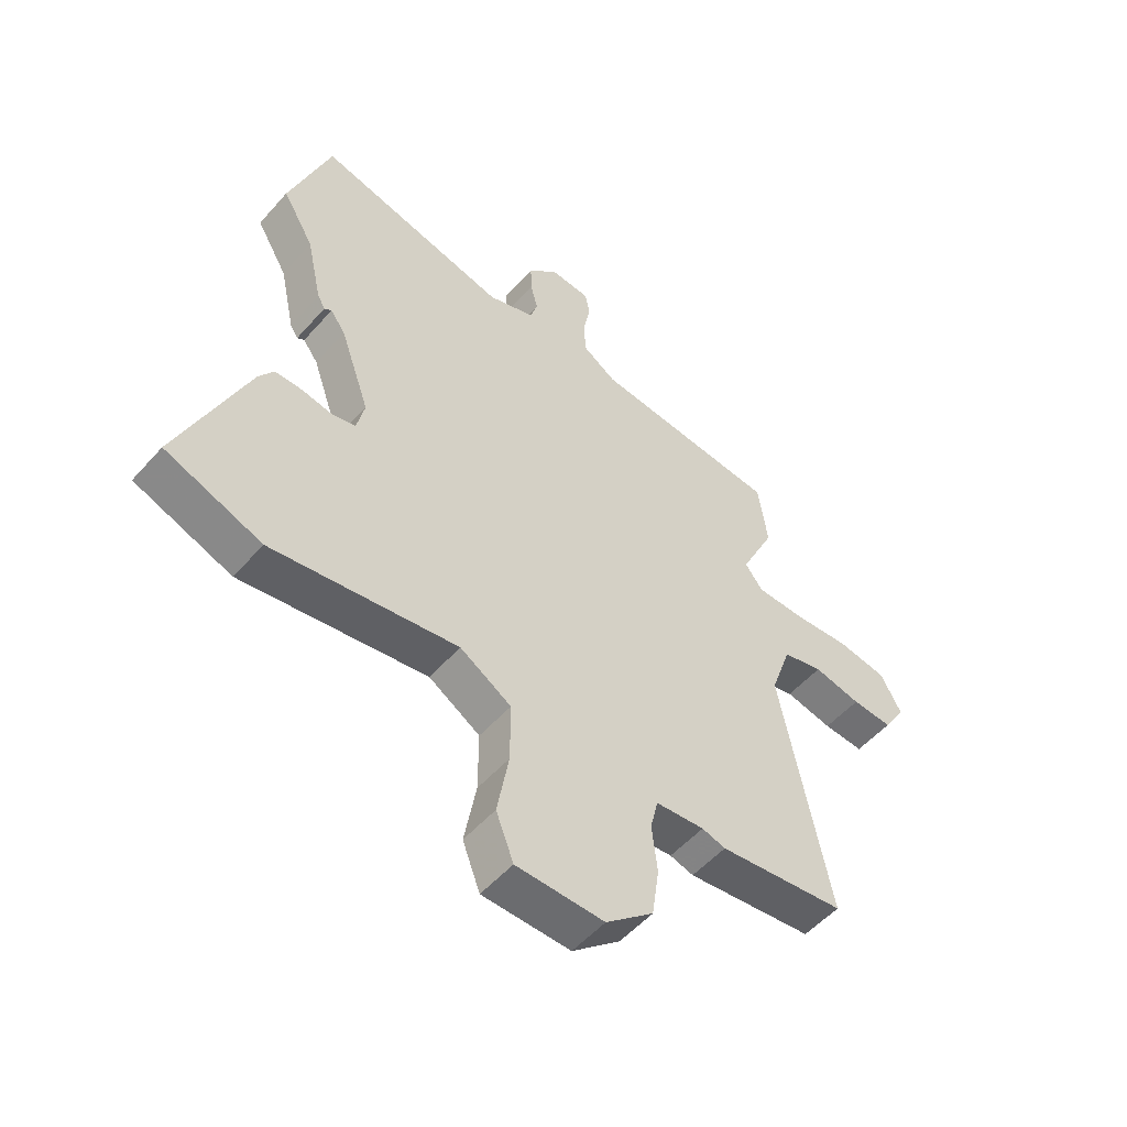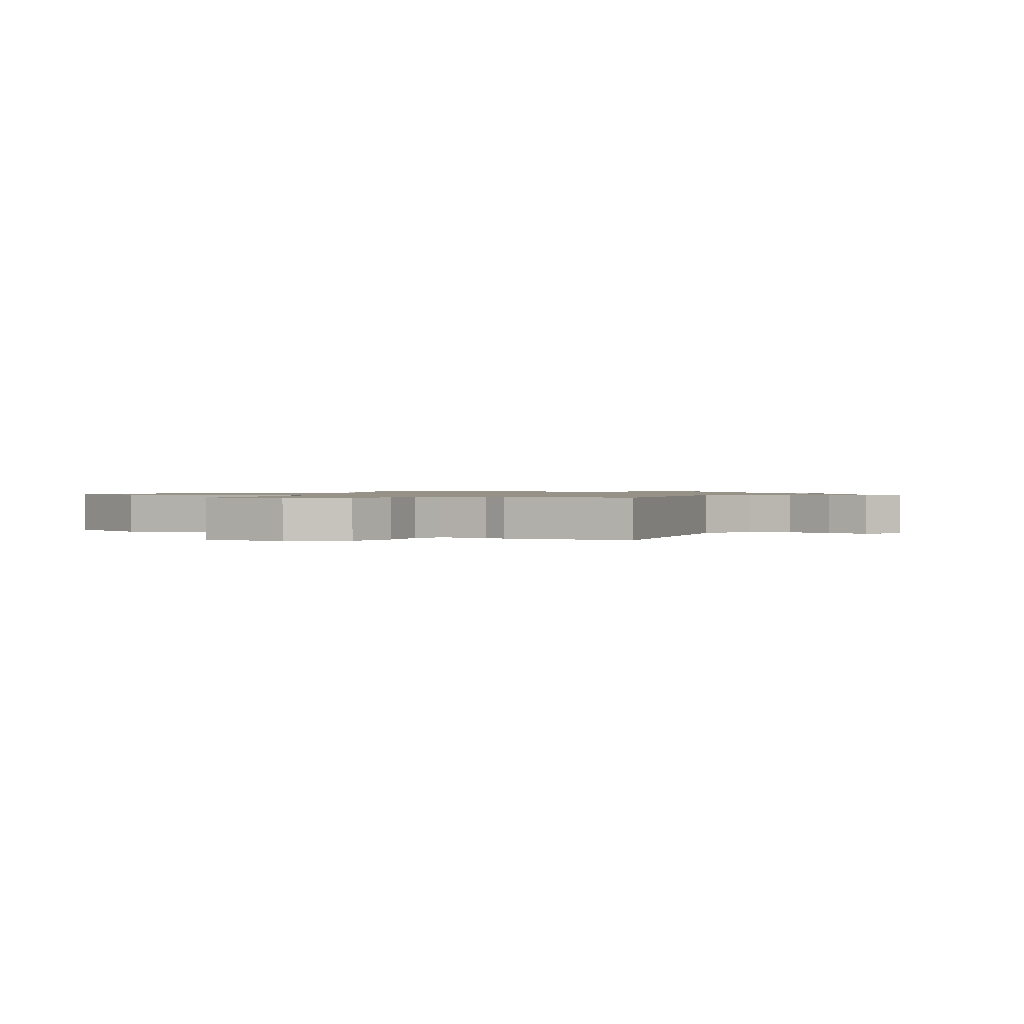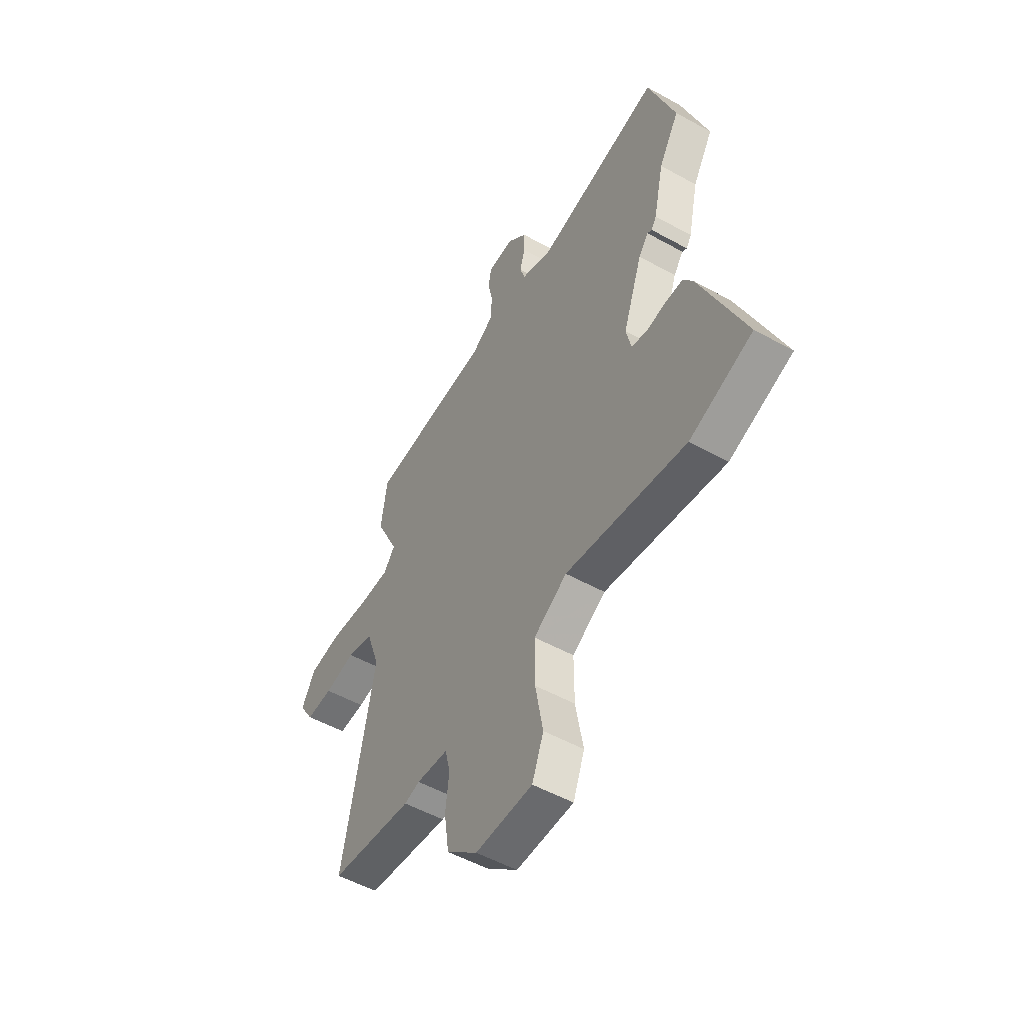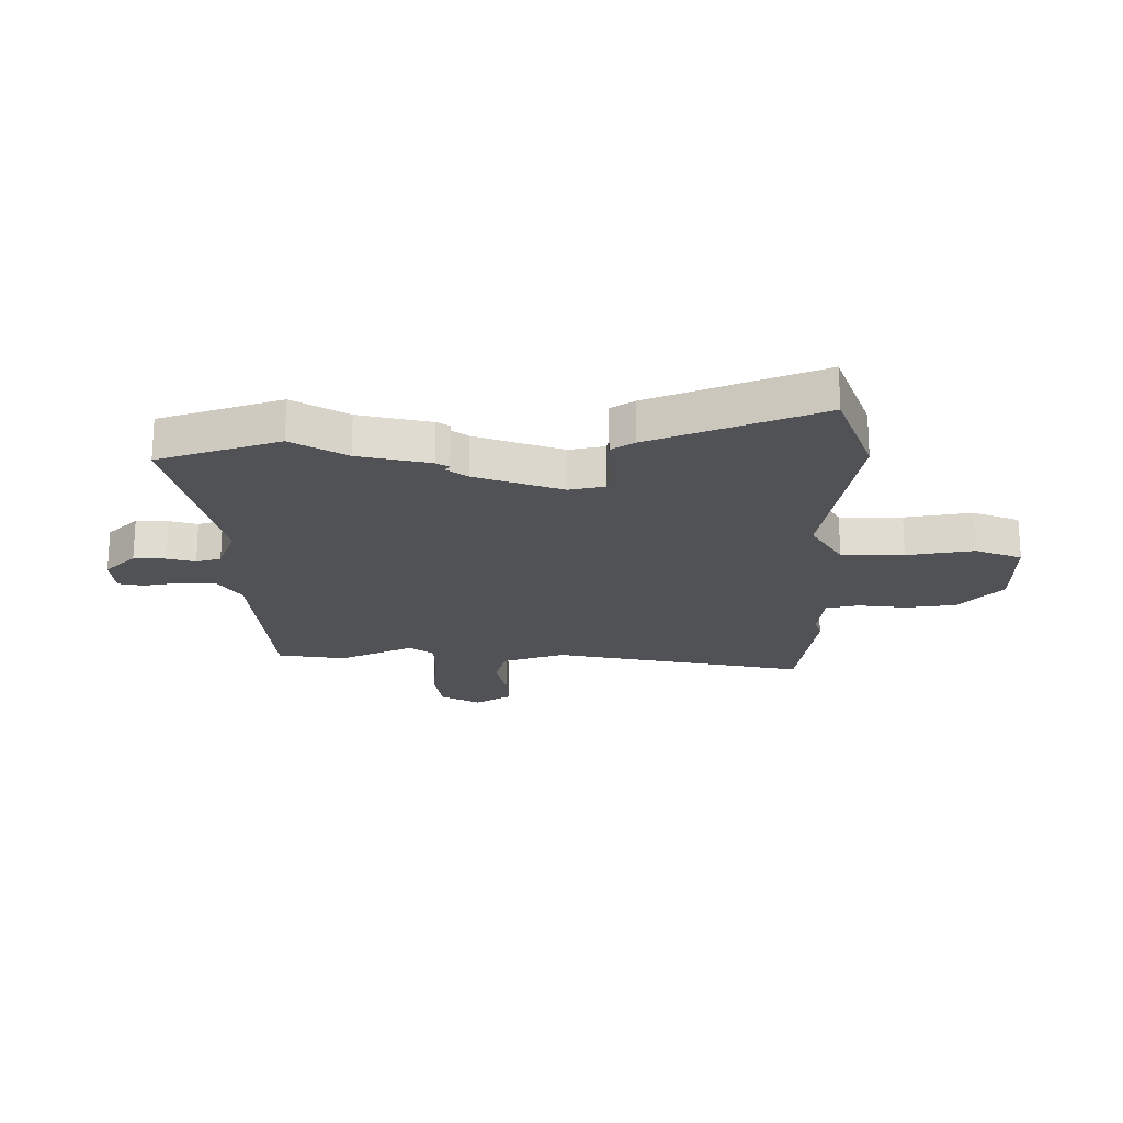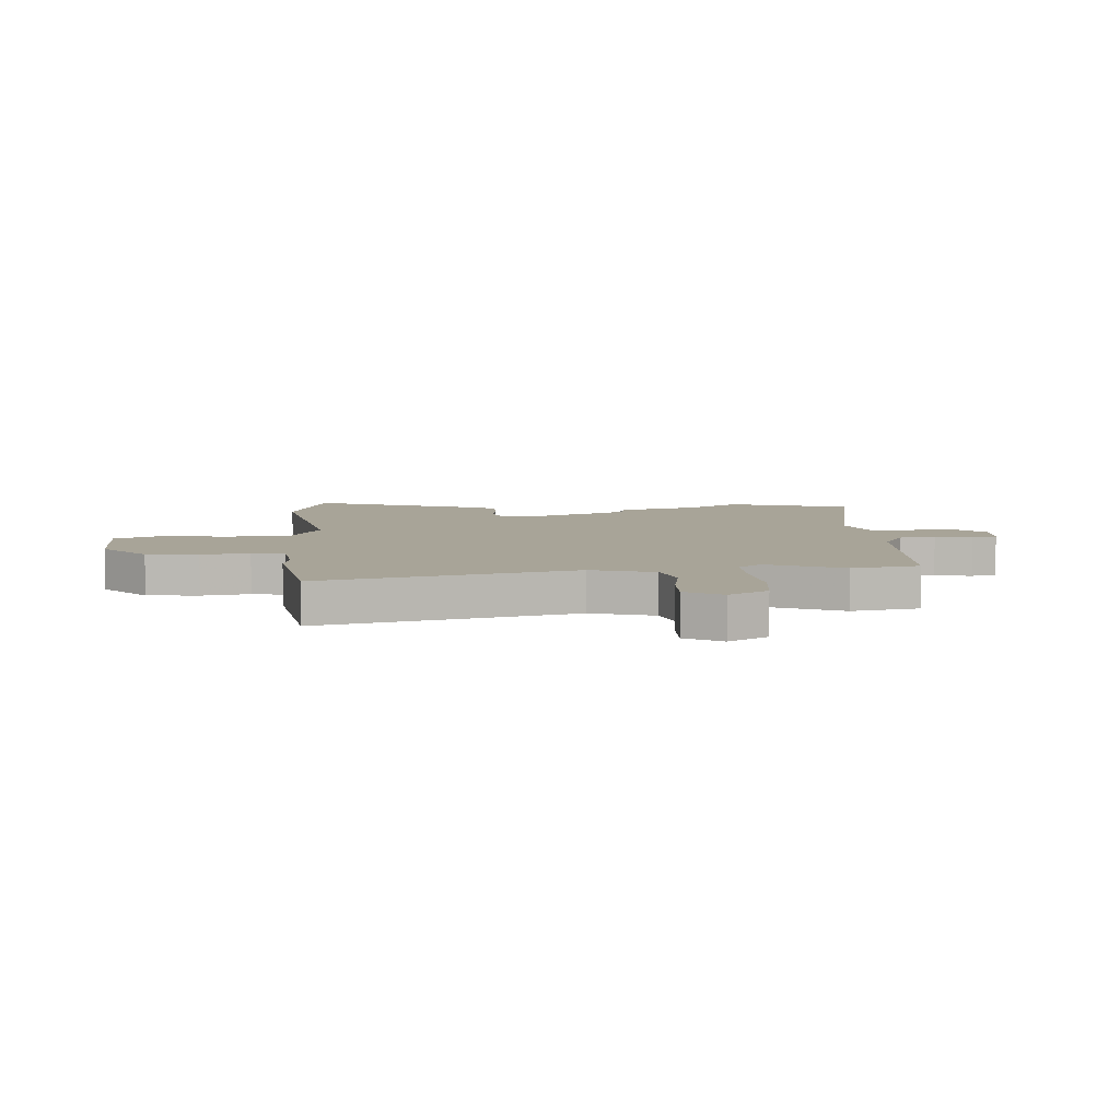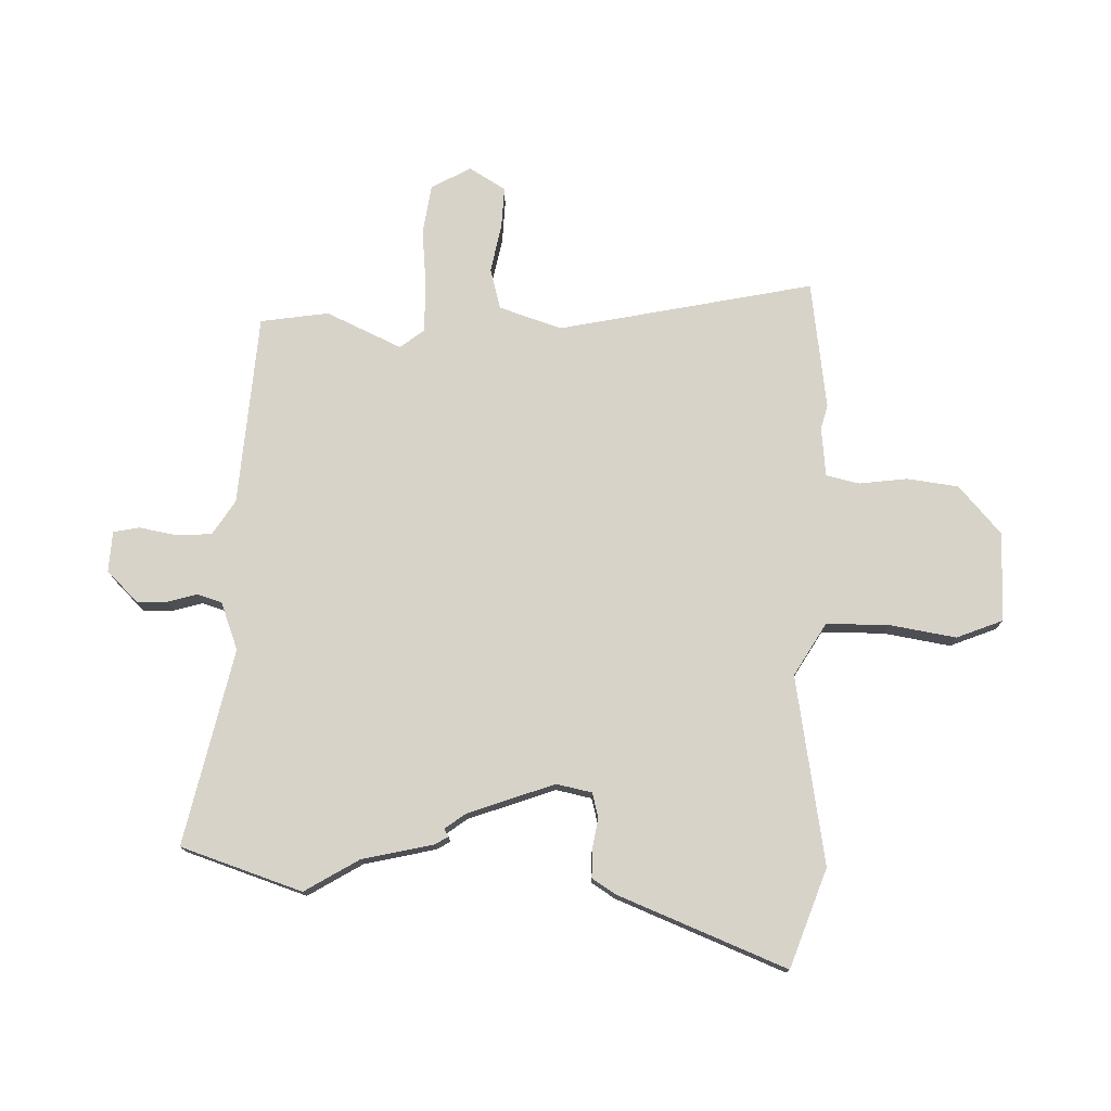
<metadata>
{"format":"obj","ext":"obj","renderer":"f3d","projection":"perspective","resolution":1024,"background":"white","views":[{"elev":-53.3,"azim":139.7,"up":"+Z"},{"elev":1.0,"azim":-149.0,"up":"+Y"},{"elev":-52.4,"azim":59.1,"up":"+Z"},{"elev":-20.7,"azim":89.8,"up":"+Y"},{"elev":7.0,"azim":-96.2,"up":"+Y"},{"elev":75.8,"azim":90.9,"up":"+Y"}]}
</metadata>
<code>
v -0.352 0.07 -0.519
v -0.582 0.07 -0.49
v -0.493 0.07 -0.034
v -0.531 0.07 0.077
v -0.604 0.07 0.096
v -0.69 0.07 0.078
v -0.764 0.07 0.074
v -0.804 0.07 0.138
v -0.766 0.07 0.209
v -0.676 0.07 0.223
v -0.571 0.07 0.214
v -0.484 0.07 0.215
v -0.452 0.07 0.258
v -0.515 0.07 0.391
v -0.498 0.07 0.513
v -0.156 0.07 0.542
v -0.095 0.07 0.582
v -0.092 0.07 0.646
v -0.105 0.07 0.712
v -0.096 0.07 0.758
v -0.024 0.07 0.763
v 0.031 0.07 0.709
v 0.03 0.07 0.654
v 0.016 0.07 0.602
v 0.03 0.07 0.558
v 0.115 0.07 0.527
v 0.463 0.07 0.608
v 0.537 0.07 0.393
v 0.48 0.07 0.296
v 0.452 0.07 0.168
v 0.438 0.07 0.145
v 0.425 0.07 0.153
v 0.398 0.07 0.116
v 0.344 0.07 -0.039
v 0.358 0.07 -0.102
v 0.402 0.07 -0.113
v 0.457 0.07 -0.103
v 0.506 0.07 -0.103
v 0.533 0.07 -0.144
v 0.656 0.07 -0.442
v 0.481 0.07 -0.507
v 0.145 0.07 -0.454
v 0.052 0.07 -0.511
v 0.052 0.07 -0.622
v 0.073 0.07 -0.741
v 0.041 0.07 -0.824
v -0.118 0.07 -0.826
v -0.204 0.07 -0.752
v -0.217 0.07 -0.66
v -0.207 0.07 -0.574
v -0.221 0.07 -0.515
v -0.309 0.07 -0.507
v -0.352 0 -0.519
v -0.582 0 -0.49
v -0.493 0 -0.034
v -0.531 0 0.077
v -0.604 0 0.096
v -0.69 0 0.078
v -0.764 0 0.074
v -0.804 0 0.138
v -0.766 0 0.209
v -0.676 0 0.223
v -0.571 0 0.214
v -0.484 0 0.215
v -0.452 0 0.258
v -0.515 0 0.391
v -0.498 0 0.513
v -0.156 0 0.542
v -0.095 0 0.582
v -0.092 0 0.646
v -0.105 0 0.712
v -0.096 0 0.758
v -0.024 0 0.763
v 0.031 0 0.709
v 0.03 0 0.654
v 0.016 0 0.602
v 0.03 0 0.558
v 0.115 0 0.527
v 0.463 0 0.608
v 0.537 0 0.393
v 0.48 0 0.296
v 0.452 0 0.168
v 0.438 0 0.145
v 0.425 0 0.153
v 0.398 0 0.116
v 0.344 0 -0.039
v 0.358 0 -0.102
v 0.402 0 -0.113
v 0.457 0 -0.103
v 0.506 0 -0.103
v 0.533 0 -0.144
v 0.656 0 -0.442
v 0.481 0 -0.507
v 0.145 0 -0.454
v 0.052 0 -0.511
v 0.052 0 -0.622
v 0.073 0 -0.741
v 0.041 0 -0.824
v -0.118 0 -0.826
v -0.204 0 -0.752
v -0.217 0 -0.66
v -0.207 0 -0.574
v -0.221 0 -0.515
v -0.309 0 -0.507
f 48 49 50
f 47 48 50
f 46 47 50
f 45 46 50
f 44 45 50
f 43 44 50 51
f 42 43 51 52
f 40 41 42
f 39 40 42
f 38 39 42
f 37 38 42
f 36 37 42
f 35 36 42 52
f 29 30 31 32
f 29 32 33
f 26 27 28 29
f 25 26 29 33
f 22 23 24
f 21 22 24
f 20 21 24
f 19 20 24
f 18 19 24
f 17 18 24 25
f 25 33 34
f 17 25 34
f 16 17 34
f 16 34 35
f 15 16 35
f 14 15 35
f 13 14 35
f 9 10 11
f 8 9 11
f 7 8 11
f 6 7 11
f 5 6 11
f 4 5 11 12
f 1 2 3
f 52 1 3
f 35 52 3
f 12 13 35
f 4 12 35
f 3 4 35
f 102 101 100
f 102 100 99
f 102 99 98
f 102 98 97
f 102 97 96
f 103 102 96 95
f 104 103 95 94
f 94 93 92
f 94 92 91
f 94 91 90
f 94 90 89
f 94 89 88
f 104 94 88 87
f 84 83 82 81
f 85 84 81
f 81 80 79 78
f 85 81 78 77
f 76 75 74
f 76 74 73
f 76 73 72
f 76 72 71
f 76 71 70
f 77 76 70 69
f 86 85 77
f 86 77 69
f 86 69 68
f 87 86 68
f 87 68 67
f 87 67 66
f 87 66 65
f 63 62 61
f 63 61 60
f 63 60 59
f 63 59 58
f 63 58 57
f 64 63 57 56
f 55 54 53
f 55 53 104
f 55 104 87
f 87 65 64
f 87 64 56
f 87 56 55
f 1 53 54 2
f 2 54 55 3
f 3 55 56 4
f 4 56 57 5
f 5 57 58 6
f 6 58 59 7
f 7 59 60 8
f 8 60 61 9
f 9 61 62 10
f 10 62 63 11
f 11 63 64 12
f 12 64 65 13
f 13 65 66 14
f 14 66 67 15
f 15 67 68 16
f 16 68 69 17
f 17 69 70 18
f 18 70 71 19
f 19 71 72 20
f 20 72 73 21
f 21 73 74 22
f 22 74 75 23
f 23 75 76 24
f 24 76 77 25
f 25 77 78 26
f 26 78 79 27
f 27 79 80 28
f 28 80 81 29
f 29 81 82 30
f 30 82 83 31
f 31 83 84 32
f 32 84 85 33
f 33 85 86 34
f 34 86 87 35
f 35 87 88 36
f 36 88 89 37
f 37 89 90 38
f 38 90 91 39
f 39 91 92 40
f 40 92 93 41
f 41 93 94 42
f 42 94 95 43
f 43 95 96 44
f 44 96 97 45
f 45 97 98 46
f 46 98 99 47
f 47 99 100 48
f 48 100 101 49
f 49 101 102 50
f 50 102 103 51
f 51 103 104 52
f 52 104 53 1

</code>
